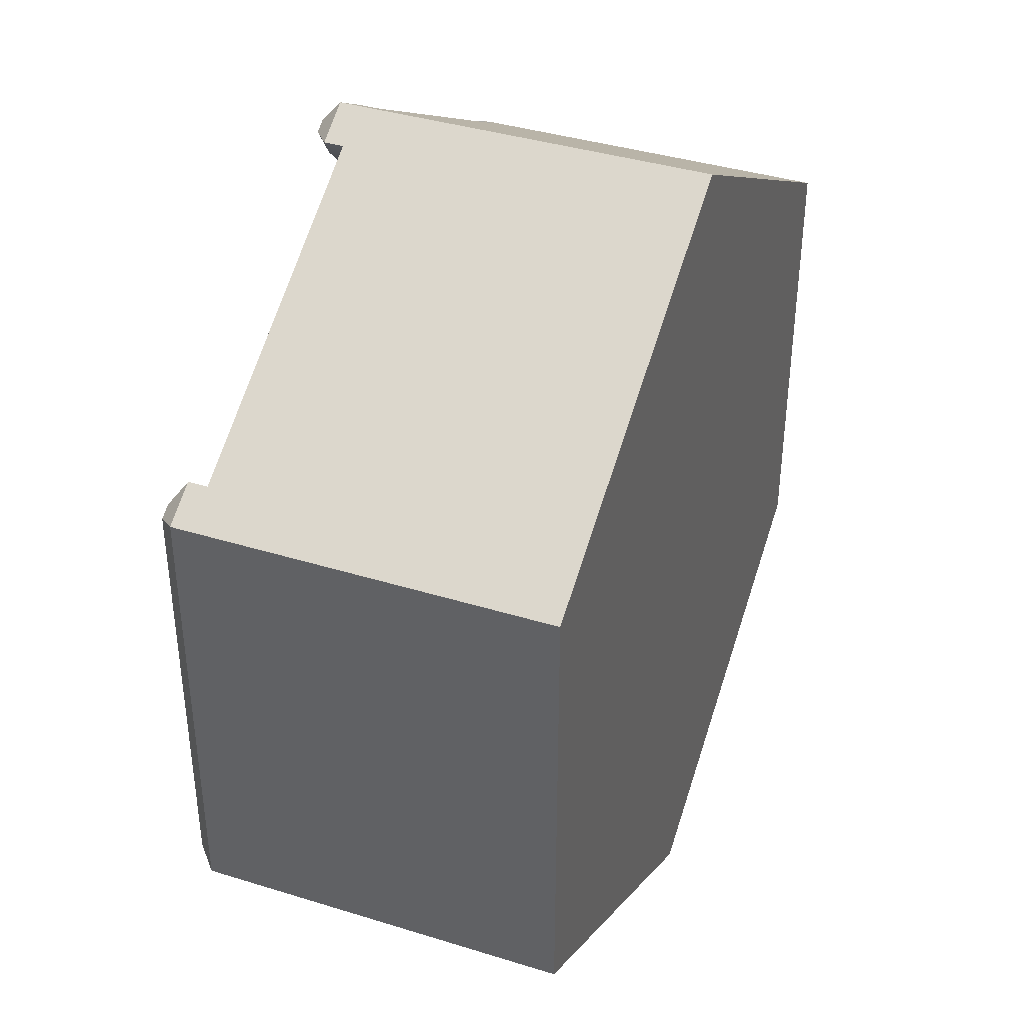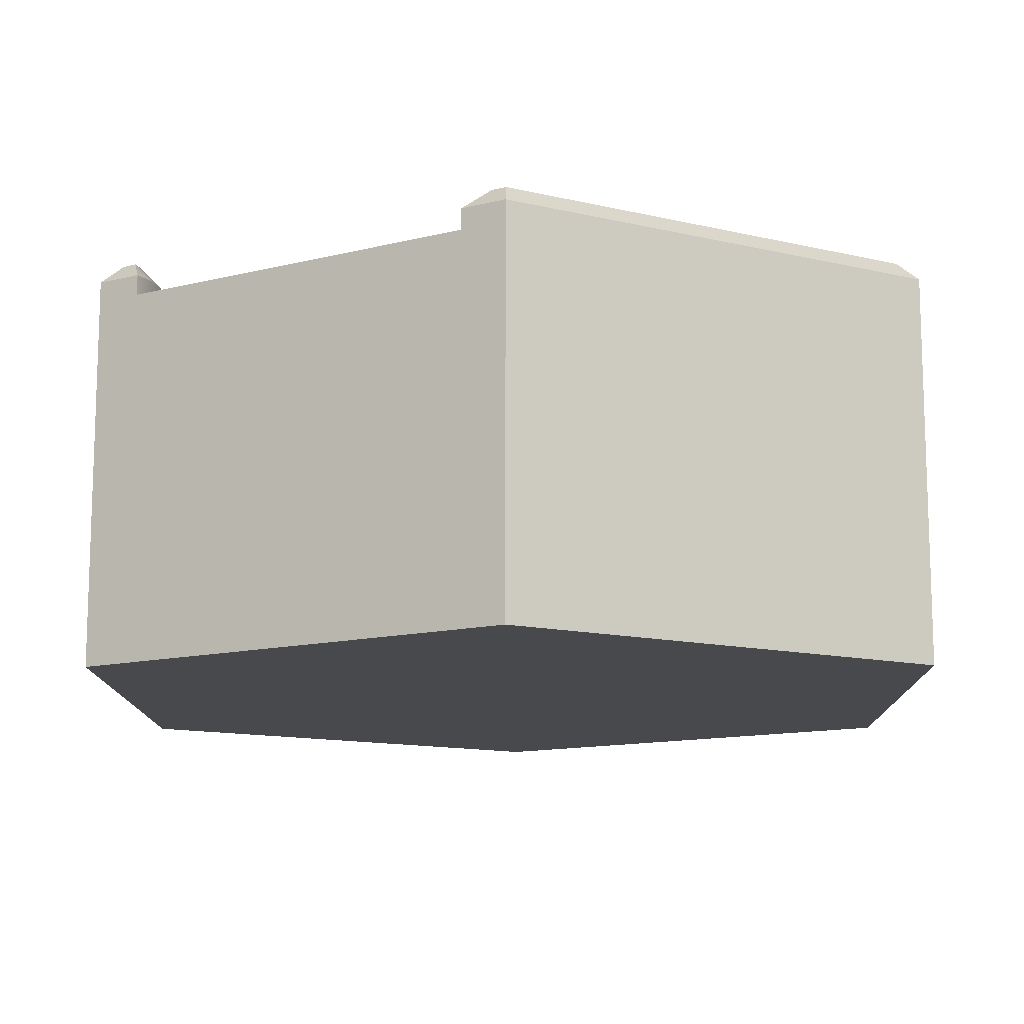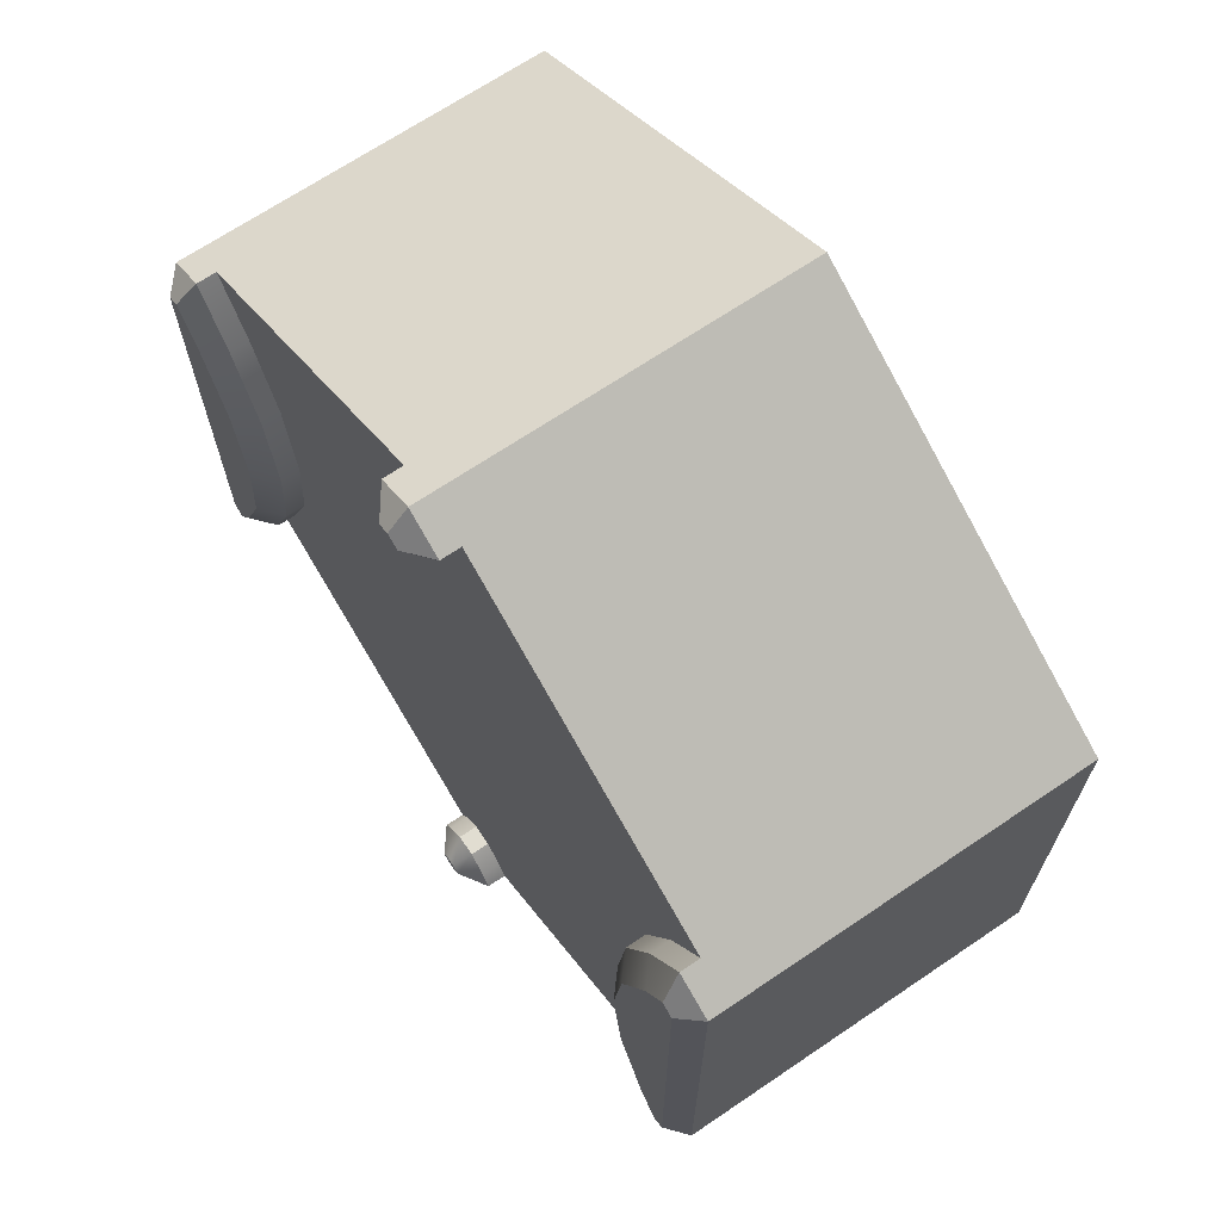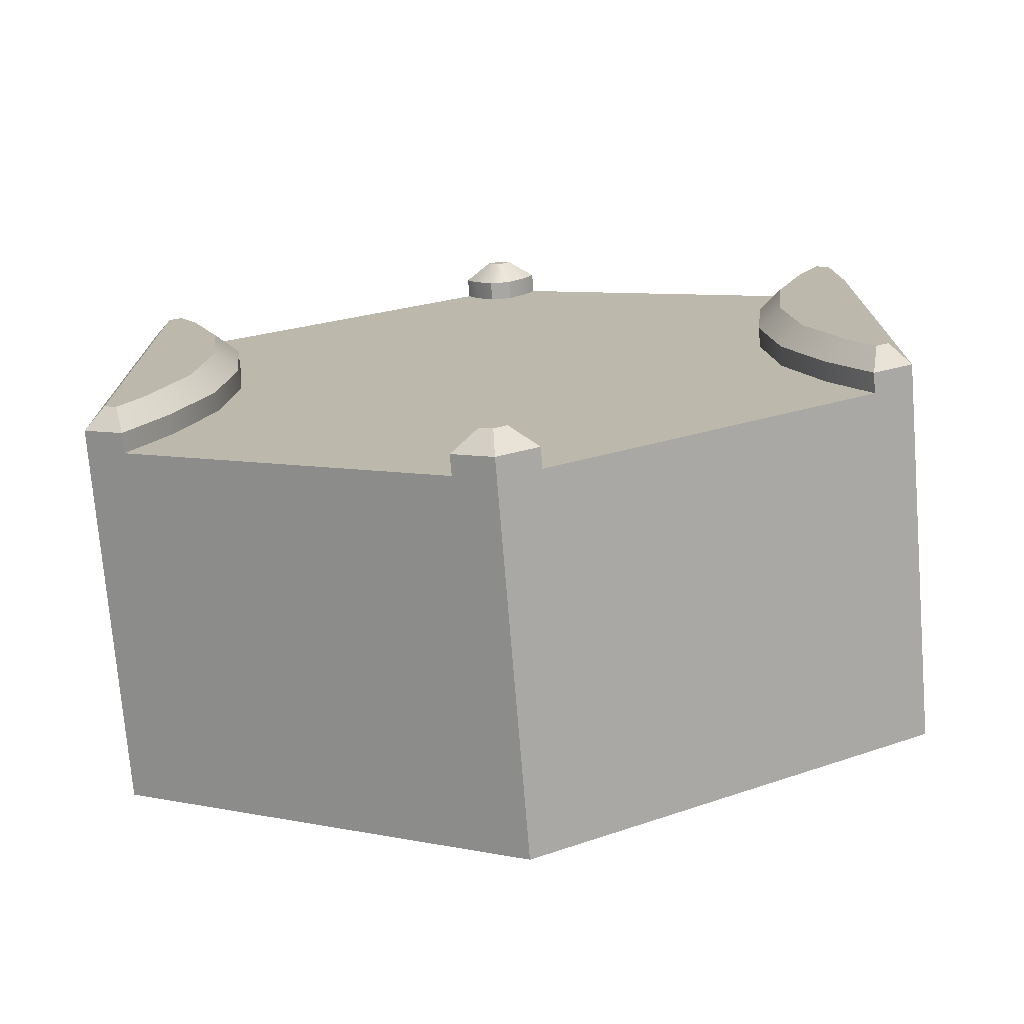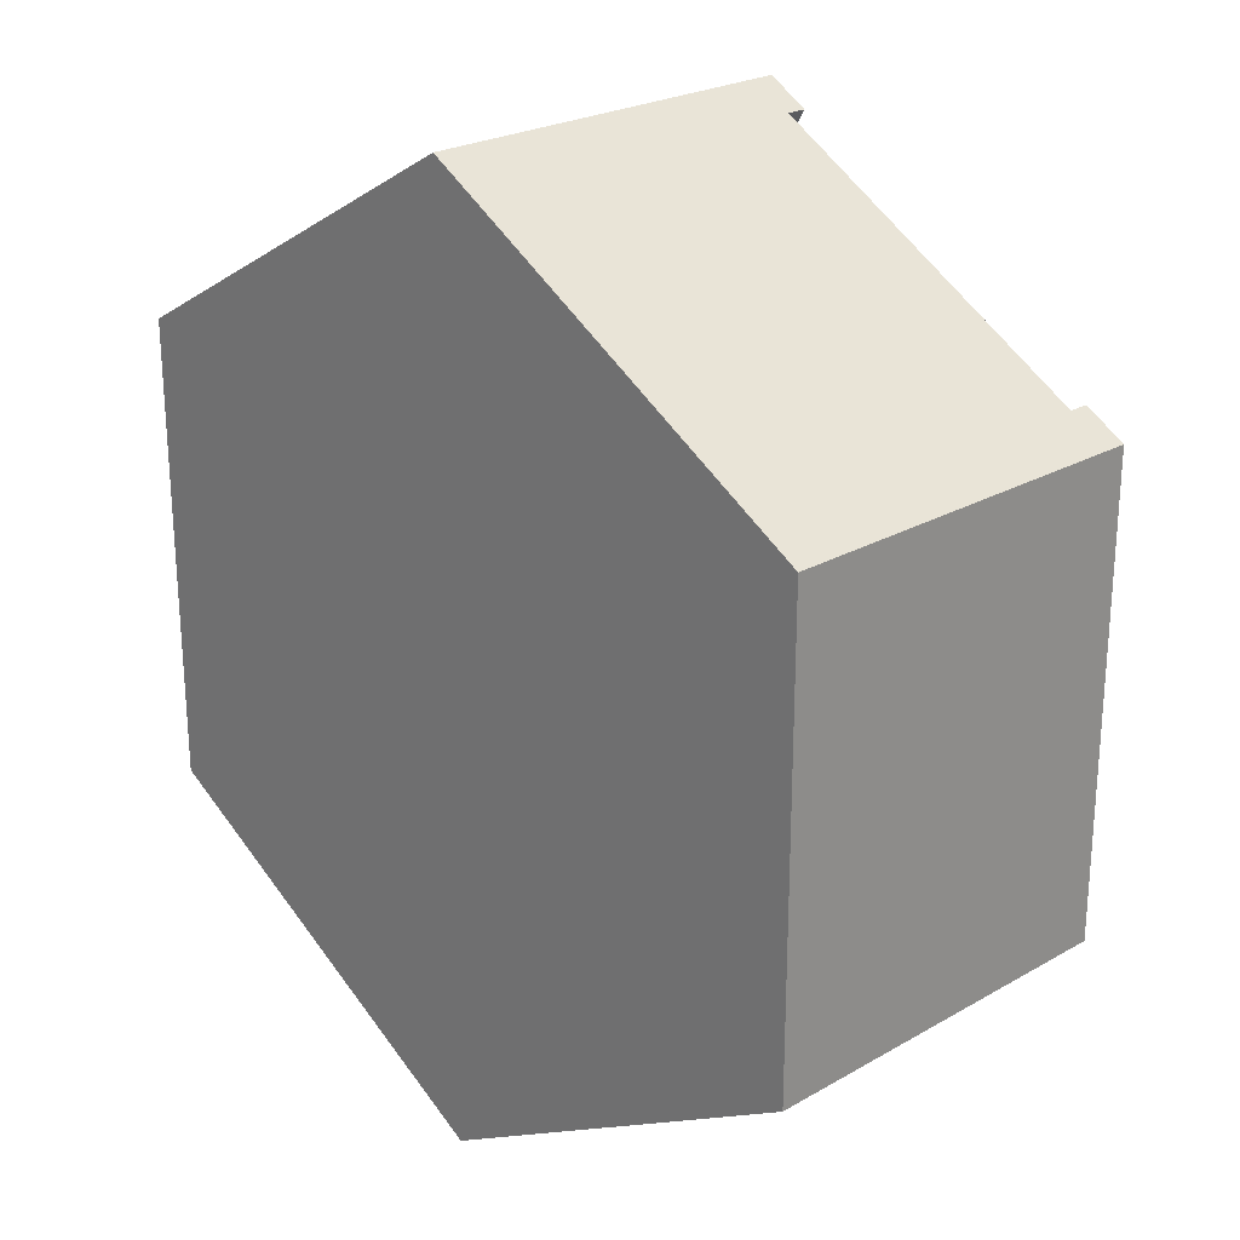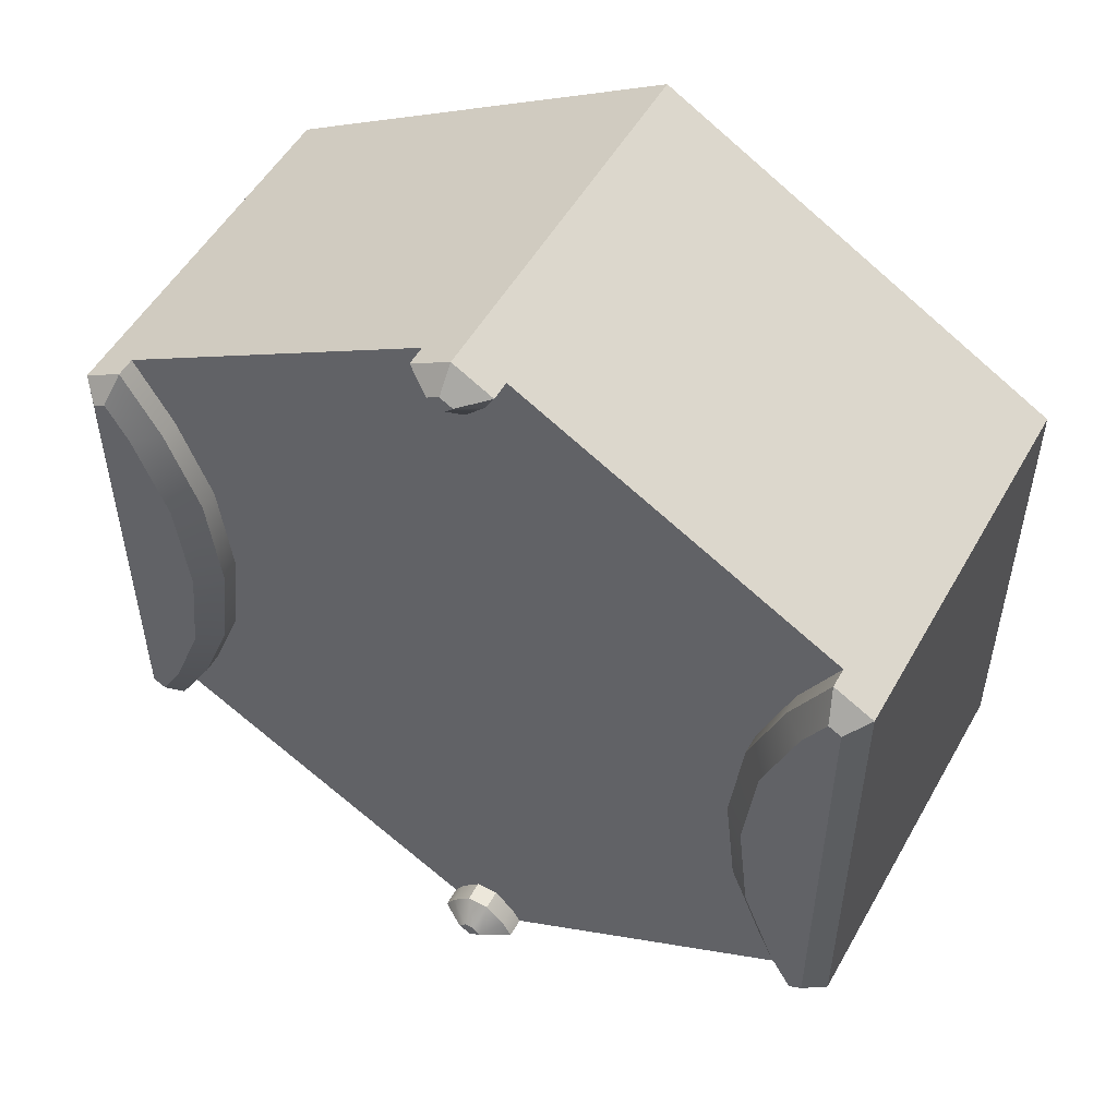
<metadata>
{"format":"obj","ext":"obj","renderer":"f3d","projection":"perspective","resolution":1024,"background":"white","views":[{"elev":38.9,"azim":-68.8,"up":"+Z"},{"elev":-12.5,"azim":-119.3,"up":"+Y"},{"elev":68.4,"azim":-124.1,"up":"+Z"},{"elev":-74.3,"azim":-175.3,"up":"+Z"},{"elev":24.3,"azim":46.8,"up":"+Z"},{"elev":52.2,"azim":-151.1,"up":"+Z"}]}
</metadata>
<code>
o hex_river_I
v 0.1 -0.1 1.097
v -0.9 -0.1 0.6351
v -0.1 -0.1 1.097
v 0.9 -0.1 -0.6351
v 0.1 -0.1 -1.097
v 0 -1 -0
v 0.0317 0 -1.079
v 0.1 -0.05 -1.097
v -0 -0.05 -1.155
v -0 0 -1.097
v -0.0317 0 1.079
v -0.1 -0.05 1.097
v 1e-06 -0.05 1.155
v 1e-06 0 1.097
v 0.9183 0 0.5668
v 0.9 -0.05 0.6351
v 1 -0.05 0.5774
v 0.95 0 0.5485
v -0.1 -0.05 -1.097
v -0.0317 0 -1.079
v 0.1 -0.05 1.097
v 0.0317 0 1.079
v -0.95 0 0.5485
v -1 -0.05 0.5774
v -0.9 -0.05 0.6351
v -0.9183 0 0.5668
v -0.95 0 -0.5485
v -1 -0.05 -0.5774
v -0.9183 0 -0.5668
v -0.9 -0.05 -0.6351
v 0.95 0 -0.5485
v 1 -0.05 -0.5774
v 0.9 -0.05 -0.6351
v 0.9183 0 -0.5668
v 0.8043 -0.1 -0.4693
v 0.7212 -0.1 0.254
v 0.6921 -0.1 -0
v 0.7212 -0.1 -0.254
v -0.8043 -0.1 -0.4693
v -0.8043 -0.1 0.4693
v -0.7212 -0.1 -0.254
v -0.6921 -0.1 0
v -0.7212 -0.1 0.254
v -0.8628 0 0.4707
v -0.8628 0 -0.4707
v -0.7795 0 0.2548
v -0.7503 0 0
v -0.7795 0 -0.2548
v -0.8047 -0.05 0.47
v -0.8047 -0.05 -0.47
v -0.7215 -0.05 0.2543
v -0.6923 -0.05 0
v -0.7215 -0.05 -0.2543
v 0.8628 0 -0.4707
v 0.8628 0 0.4707
v 0.7795 0 -0.2548
v 0.7503 0 0
v 0.7795 0 0.2548
v 0.8047 -0.05 -0.47
v 0.8047 -0.05 0.47
v 0.7215 -0.05 -0.2543
v 0.6923 -0.05 0
v 0.7215 -0.05 0.2543
v -0.07618 -0.1 1.056
v 0.02789 -0.1 1.007
v 0.07618 -0.1 -1.056
v -0.07618 -0.1 -1.056
v 0.02788 -0.1 -1.007
v -0.02789 -0.1 -1.007
v -0.0766 -0.05 -1.056
v 0.0766 -0.05 -1.056
v -0.02804 -0.05 -1.008
v 0.02804 -0.05 -1.008
v -0.0116 0 -1.059
v 0.0116 0 -1.059
v 0.0766 -0.05 1.056
v -0.0766 -0.05 1.056
v 0.02804 -0.05 1.008
v -0.02804 -0.05 1.008
v 0.0116 0 1.059
v -0.0116 0 1.059
v 0.9 -0.1 0.6351
v -0.9 -0.1 -0.6351
v -0.1 -0.1 -1.097
v 0.8043 -0.1 0.4693
v 0.07618 -0.1 1.056
v -0.02788 -0.1 1.007
v -0.6333 -0.1 -0.789
v -0.3667 -0.1 -0.943
v 0.6333 -0.1 -0.789
v 0.3667 -0.1 -0.943
v 0.3667 -0.1 0.943
v -0.3667 -0.1 0.943
v 0.6333 -0.1 0.789
v -0.6333 -0.1 0.789
v 0.1036 -0.1 0.7563
v 0.4332 -0.1 0.5052
v -0.4331 -0.1 0.5051
v -0.1036 -0.1 0.7563
v 0.2712 -0.1 0.836
v 0.5433 -0.1 0.6648
v -0.5432 -0.1 0.6648
v -0.271 -0.1 0.8359
v 0.4331 -0.1 -0.5051
v 0.1036 -0.1 -0.7563
v -0.4332 -0.1 -0.5052
v -0.1036 -0.1 -0.7563
v -0.5433 -0.1 -0.6648
v -0.2712 -0.1 -0.836
v 0.5432 -0.1 -0.6648
v 0.271 -0.1 -0.8359
v -0.3552 -0.1 -0.254
v -0.3328 -0.1 0
v -0.3553 -0.1 0.254
v 0.3553 -0.1 -0.254
v 0.3328 -0.1 0
v 0.3552 -0.1 0.254
v 0.1 -1 -1.097
v -0 -1 -1.155
v -0.1 -1 1.097
v 1e-06 -1 1.155
v 0.9 -1 0.6351
v 1 -1 0.5774
v -0.1 -1 -1.097
v 0.1 -1 1.097
v 0.6333 -1 0.789
v -1 -1 0.5774
v -0.9 -1 0.6351
v -0.3667 -1 0.943
v -1 -1 -0.5774
v -0.9 -1 -0.6351
v -0.3667 -1 -0.943
v 1 -1 -0.5774
v 0.9 -1 -0.6351
v 0.3667 -1 -0.943
v 0.6333 -1 -0.789
v -0.6333 -1 -0.789
v 0.3667 -1 0.943
v -0.6333 -1 0.789
f 121 125 1
f 44 26 25 49
f 118 119 5
f 127 128 2
f 4 35 59 33
f 2 40 49 25
f 7 71 8
f 83 131 130 28 30
f 64 3 12 77
f 84 67 70 19
f 130 127 24 28
f 133 134 4
f 66 5 8 71
f 119 124 84
f 82 122 123
f 15 55 60 16
f 123 133 32 17
f 21 76 22
f 93 95 139 129
f 39 83 30 50
f 90 4 134 136
f 92 1 125 138
f 9 119 84 19
f 12 3 121 13
f 95 2 128 139
f 3 120 121
f 13 121 1 21
f 16 82 123 17
f 89 84 124 132
f 32 133 4 33
f 24 127 2 25
f 8 9 10 7
f 12 13 14 11
f 16 17 18 15
f 20 10 9 19
f 13 21 22 14
f 24 25 26 23
f 28 24 23 27
f 27 29 30 28
f 32 33 34 31
f 17 32 31 18
f 27 45 29
f 75 7 10
f 33 59 54 34
f 77 12 11
f 31 34 54
f 14 22 80
f 20 19 70
f 50 30 29 45
f 3 93 129 120
f 94 92 138 126
f 44 49 51 46
f 46 51 52 47
f 47 52 53 48
f 48 53 50 45
f 54 59 61 56
f 56 61 62 57
f 57 62 63 58
f 58 63 60 55
f 59 35 38 61
f 61 38 37 62
f 62 37 36 63
f 63 36 85 60
f 39 50 53 41
f 41 53 52 42
f 42 52 51 43
f 43 51 49 40
f 85 82 16 60
f 82 94 126 122
f 91 90 136 135
f 71 7 75 73
f 73 75 74 72
f 72 74 20 70
f 77 11 81 79
f 79 81 80 78
f 78 80 22 76
f 70 67 69 72
f 72 69 68 73
f 73 68 66 71
f 76 86 65 78
f 78 65 87 79
f 79 87 64 77
f 1 86 76 21
f 11 14 81
f 81 14 80
f 20 74 10
f 74 75 10
f 15 18 55
f 55 18 58
f 58 18 57
f 18 31 57
f 57 31 56
f 56 31 54
f 26 44 23
f 27 48 45
f 27 47 48
f 23 47 27
f 46 47 23
f 44 46 23
f 5 91 135 118
f 88 89 132 137
f 83 88 137 131
f 109 107 69 67
f 110 35 4 90
f 89 109 67 84
f 96 65 86 100
f 104 38 35 110
f 116 117 36 37
f 98 43 40 102
f 102 40 2 95
f 100 86 1 92
f 96 99 87 65
f 115 116 37 38
f 106 41 112
f 114 43 98
f 97 98 99 96
f 85 101 94 82
f 101 100 92 94
f 64 103 93 3
f 103 102 95 93
f 87 99 103 64
f 99 98 102 103
f 36 97 101 85
f 97 96 100 101
f 69 107 105 68
f 107 106 104 105
f 68 105 111 66
f 105 104 110 111
f 83 39 108 88
f 88 108 109 89
f 66 111 91 5
f 111 110 90 91
f 39 41 106 108
f 108 106 107 109
f 42 43 114 113
f 41 42 113 112
f 104 106 112 115
f 117 114 98 97
f 113 114 117 116
f 112 113 116 115
f 38 104 115
f 36 117 97
f 119 9 8 5
f 6 119 118
f 6 121 120
f 6 123 122
f 6 124 119
f 6 125 121
f 6 122 126
f 6 128 127
f 6 120 129
f 6 127 130
f 6 130 131
f 6 132 124
f 6 134 133
f 6 118 135
f 6 133 123
f 6 135 136
f 6 136 134
f 6 137 132
f 6 131 137
f 6 138 125
f 6 126 138
f 6 139 128
f 6 129 139

</code>
